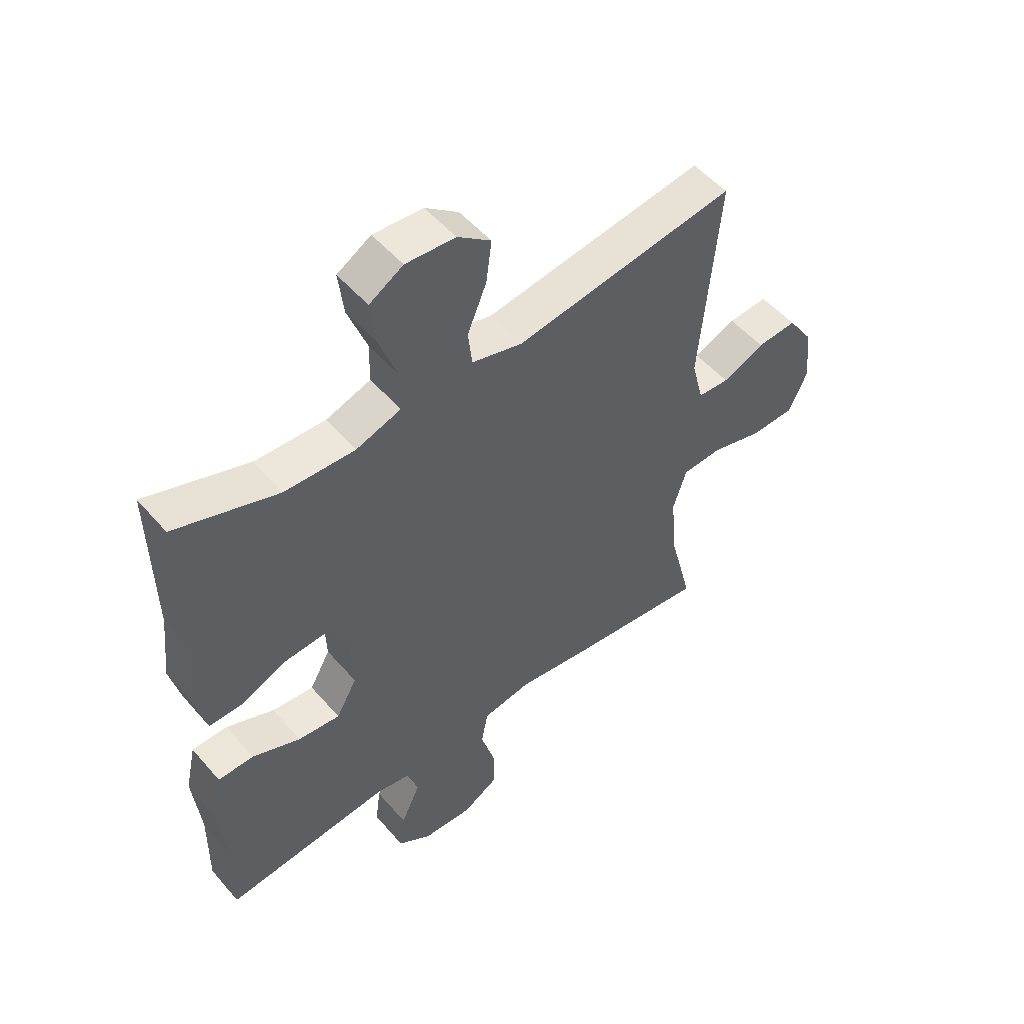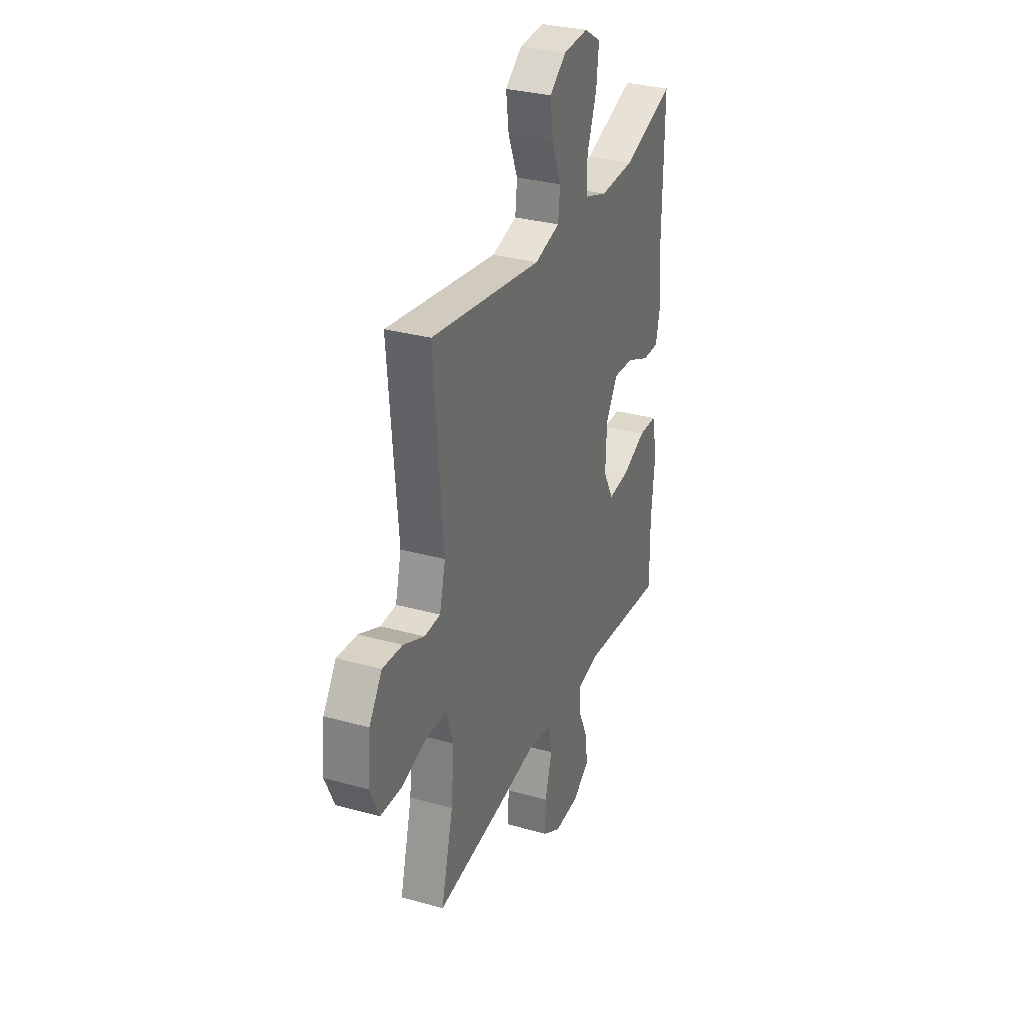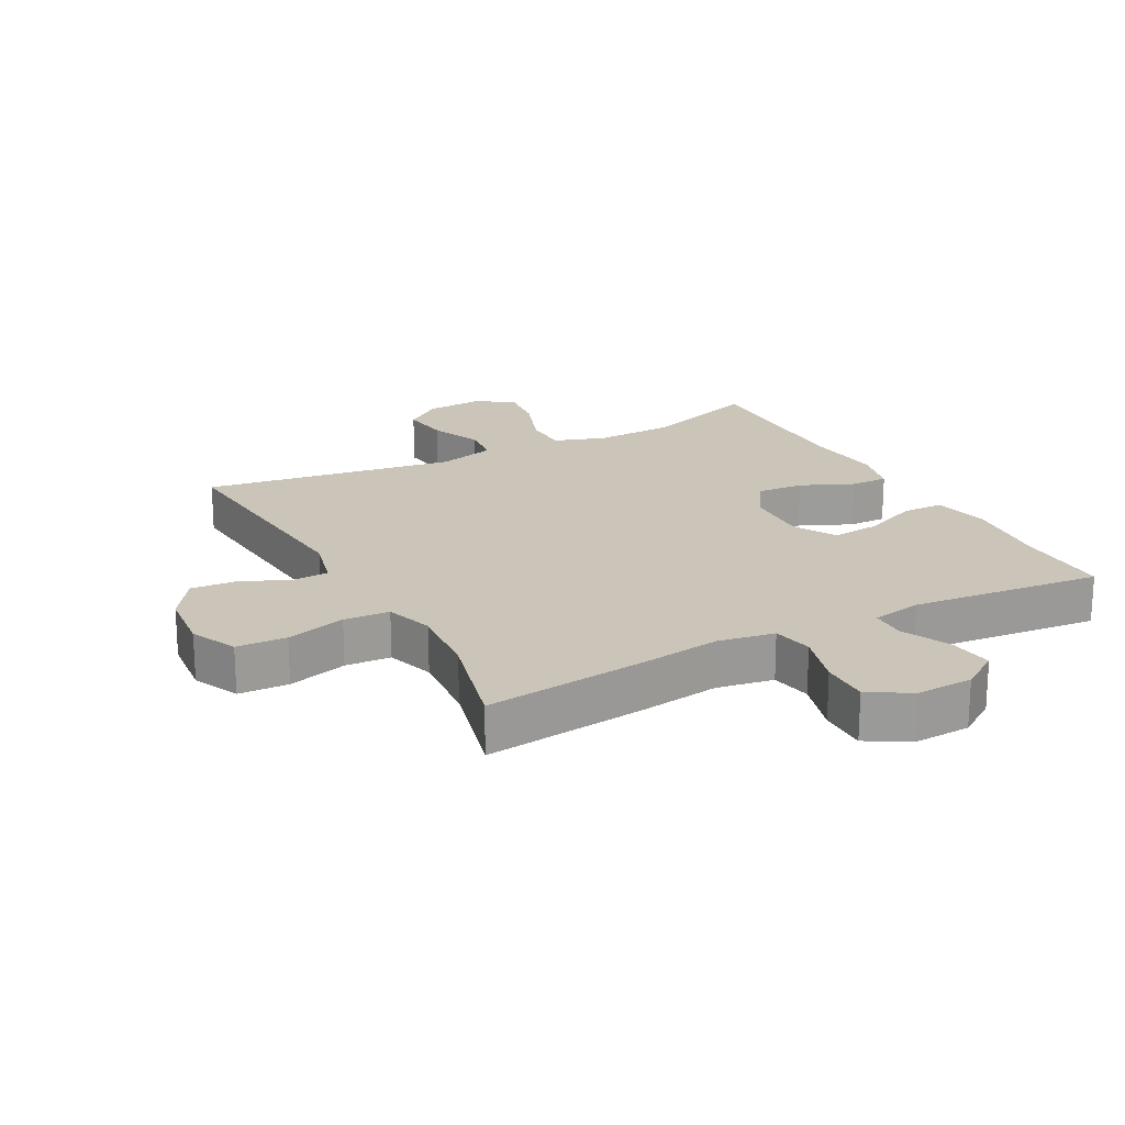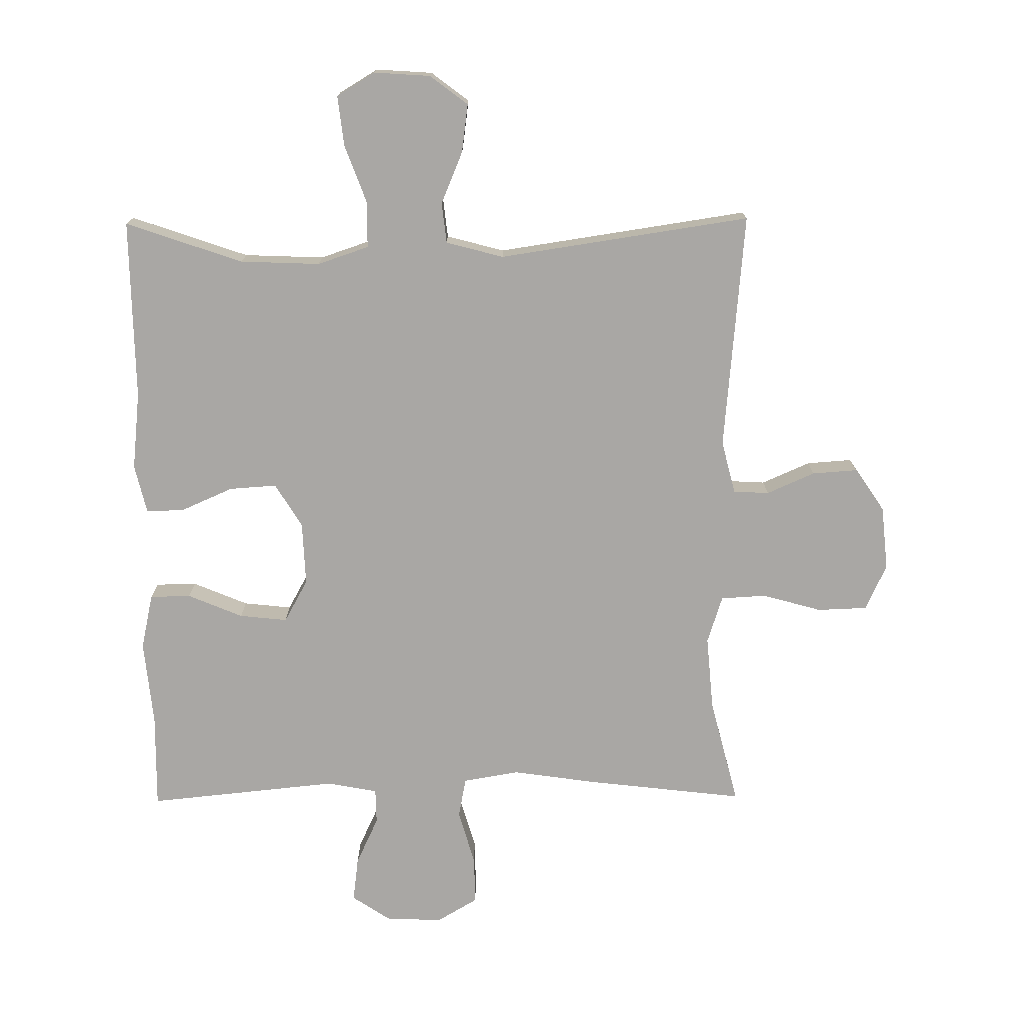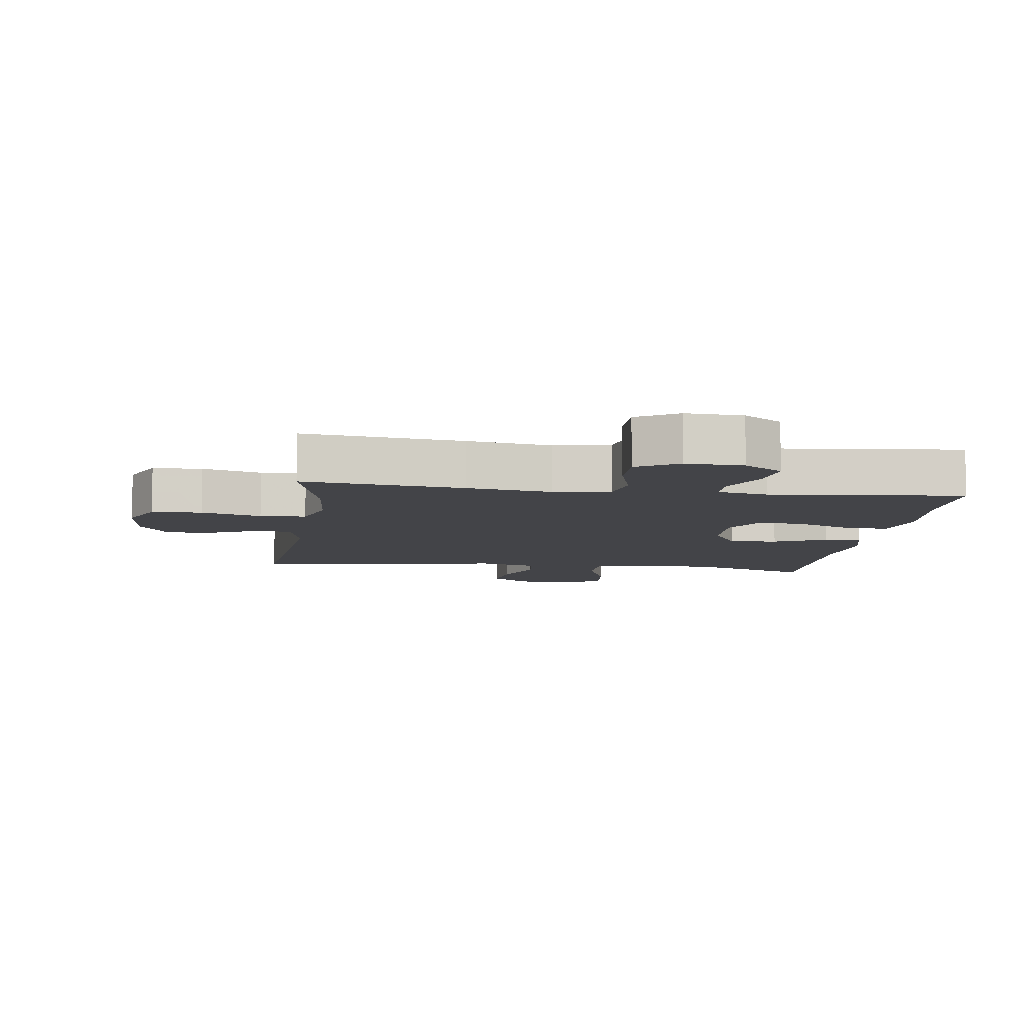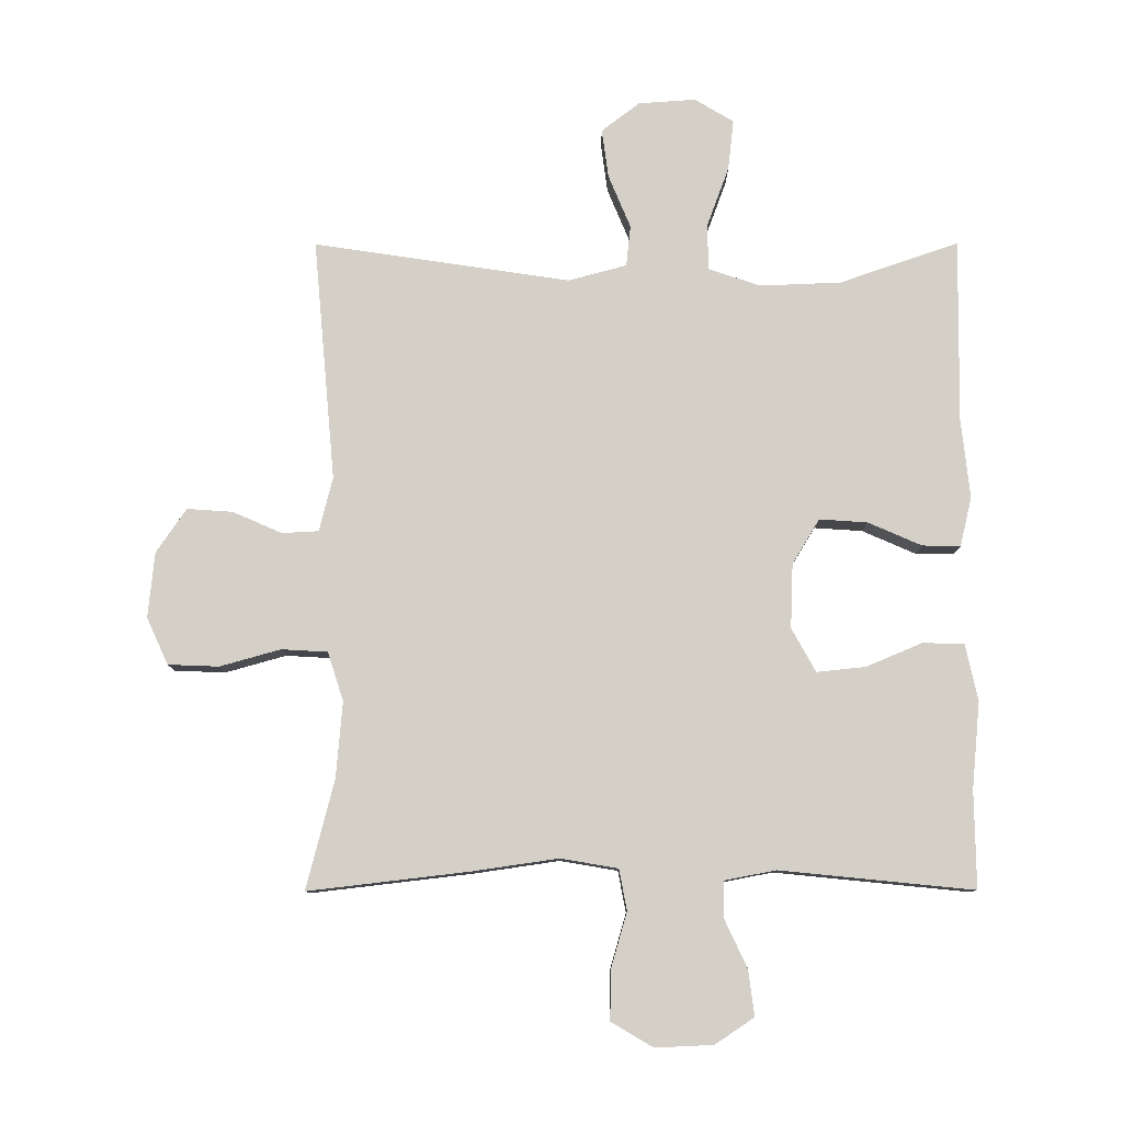
<metadata>
{"format":"obj","ext":"obj","renderer":"f3d","projection":"perspective","resolution":1024,"background":"white","views":[{"elev":52.1,"azim":-39.5,"up":"+Z"},{"elev":31.1,"azim":111.7,"up":"+Z"},{"elev":20.4,"azim":151.9,"up":"+Y"},{"elev":-74.8,"azim":0.5,"up":"+Y"},{"elev":-8.2,"azim":172.1,"up":"+Y"},{"elev":79.9,"azim":179.9,"up":"+Y"}]}
</metadata>
<code>
v -0.5 0.07 0.5
v -0.317 0.07 0.437
v -0.192 0.07 0.432
v -0.112 0.07 0.459
v -0.111 0.07 0.53
v -0.145 0.07 0.622
v -0.154 0.07 0.7
v -0.094 0.07 0.736
v -0.006 0.07 0.73
v 0.053 0.07 0.685
v 0.043 0.07 0.61
v 0.009 0.07 0.528
v 0.016 0.07 0.465
v 0.106 0.07 0.441
v 0.5 0.07 0.5
v 0.467 0.07 0.128
v 0.488 0.07 0.045
v 0.544 0.07 0.042
v 0.619 0.07 0.075
v 0.69 0.07 0.08
v 0.736 0.07 0.012
v 0.746 0.07 -0.088
v 0.713 0.07 -0.16
v 0.635 0.07 -0.163
v 0.542 0.07 -0.137
v 0.471 0.07 -0.141
v 0.447 0.07 -0.216
v 0.457 0.07 -0.333
v 0.5 0.07 -0.5
v 0.252 0.07 -0.471
v 0.121 0.07 -0.452
v 0.033 0.07 -0.467
v 0.021 0.07 -0.53
v 0.046 0.07 -0.616
v 0.047 0.07 -0.691
v -0.017 0.07 -0.729
v -0.106 0.07 -0.725
v -0.166 0.07 -0.685
v -0.157 0.07 -0.615
v -0.122 0.07 -0.54
v -0.123 0.07 -0.485
v -0.202 0.07 -0.47
v -0.5 0.07 -0.5
v -0.498 0.07 -0.351
v -0.511 0.07 -0.217
v -0.492 0.07 -0.13
v -0.428 0.07 -0.129
v -0.342 0.07 -0.165
v -0.267 0.07 -0.173
v -0.23 0.07 -0.106
v -0.234 0.07 -0.007
v -0.276 0.07 0.062
v -0.35 0.07 0.057
v -0.432 0.07 0.021
v -0.491 0.07 0.02
v -0.509 0.07 0.096
v -0.496 0.07 0.218
v -0.5 0 0.5
v -0.317 0 0.437
v -0.192 0 0.432
v -0.112 0 0.459
v -0.111 0 0.53
v -0.145 0 0.622
v -0.154 0 0.7
v -0.094 0 0.736
v -0.006 0 0.73
v 0.053 0 0.685
v 0.043 0 0.61
v 0.009 0 0.528
v 0.016 0 0.465
v 0.106 0 0.441
v 0.5 0 0.5
v 0.467 0 0.128
v 0.488 0 0.045
v 0.544 0 0.042
v 0.619 0 0.075
v 0.69 0 0.08
v 0.736 0 0.012
v 0.746 0 -0.088
v 0.713 0 -0.16
v 0.635 0 -0.163
v 0.542 0 -0.137
v 0.471 0 -0.141
v 0.447 0 -0.216
v 0.457 0 -0.333
v 0.5 0 -0.5
v 0.252 0 -0.471
v 0.121 0 -0.452
v 0.033 0 -0.467
v 0.021 0 -0.53
v 0.046 0 -0.616
v 0.047 0 -0.691
v -0.017 0 -0.729
v -0.106 0 -0.725
v -0.166 0 -0.685
v -0.157 0 -0.615
v -0.122 0 -0.54
v -0.123 0 -0.485
v -0.202 0 -0.47
v -0.5 0 -0.5
v -0.498 0 -0.351
v -0.511 0 -0.217
v -0.492 0 -0.13
v -0.428 0 -0.129
v -0.342 0 -0.165
v -0.267 0 -0.173
v -0.23 0 -0.106
v -0.234 0 -0.007
v -0.276 0 0.062
v -0.35 0 0.057
v -0.432 0 0.021
v -0.491 0 0.02
v -0.509 0 0.096
v -0.496 0 0.218
f 54 55 56 57
f 53 54 57 1
f 52 53 1 2
f 51 52 2 3
f 50 51 3 4
f 45 46 47 48
f 44 45 48 49
f 42 43 44 49
f 41 42 49 50
f 37 38 39 40
f 37 40 41
f 36 37 41
f 33 34 35 36
f 32 33 36 41
f 31 32 41 50
f 28 29 30 31
f 27 28 31 50
f 22 23 24 25
f 22 25 26
f 21 22 26
f 18 19 20 21
f 17 18 21 26
f 16 17 26 27
f 14 15 16
f 13 14 16 27
f 9 10 11 12
f 7 8 9 12
f 5 6 7 12
f 4 5 12 13
f 4 13 27 50
f 114 113 112 111
f 58 114 111 110
f 59 58 110 109
f 60 59 109 108
f 61 60 108 107
f 105 104 103 102
f 106 105 102 101
f 106 101 100 99
f 107 106 99 98
f 97 96 95 94
f 98 97 94
f 98 94 93
f 93 92 91 90
f 98 93 90 89
f 107 98 89 88
f 88 87 86 85
f 107 88 85 84
f 82 81 80 79
f 83 82 79
f 83 79 78
f 78 77 76 75
f 83 78 75 74
f 84 83 74 73
f 73 72 71
f 84 73 71 70
f 69 68 67 66
f 69 66 65 64
f 69 64 63 62
f 70 69 62 61
f 107 84 70 61
f 1 58 59 2
f 2 59 60 3
f 3 60 61 4
f 4 61 62 5
f 5 62 63 6
f 6 63 64 7
f 7 64 65 8
f 8 65 66 9
f 9 66 67 10
f 10 67 68 11
f 11 68 69 12
f 12 69 70 13
f 13 70 71 14
f 14 71 72 15
f 15 72 73 16
f 16 73 74 17
f 17 74 75 18
f 18 75 76 19
f 19 76 77 20
f 20 77 78 21
f 21 78 79 22
f 22 79 80 23
f 23 80 81 24
f 24 81 82 25
f 25 82 83 26
f 26 83 84 27
f 27 84 85 28
f 28 85 86 29
f 29 86 87 30
f 30 87 88 31
f 31 88 89 32
f 32 89 90 33
f 33 90 91 34
f 34 91 92 35
f 35 92 93 36
f 36 93 94 37
f 37 94 95 38
f 38 95 96 39
f 39 96 97 40
f 40 97 98 41
f 41 98 99 42
f 42 99 100 43
f 43 100 101 44
f 44 101 102 45
f 45 102 103 46
f 46 103 104 47
f 47 104 105 48
f 48 105 106 49
f 49 106 107 50
f 50 107 108 51
f 51 108 109 52
f 52 109 110 53
f 53 110 111 54
f 54 111 112 55
f 55 112 113 56
f 56 113 114 57
f 57 114 58 1

</code>
